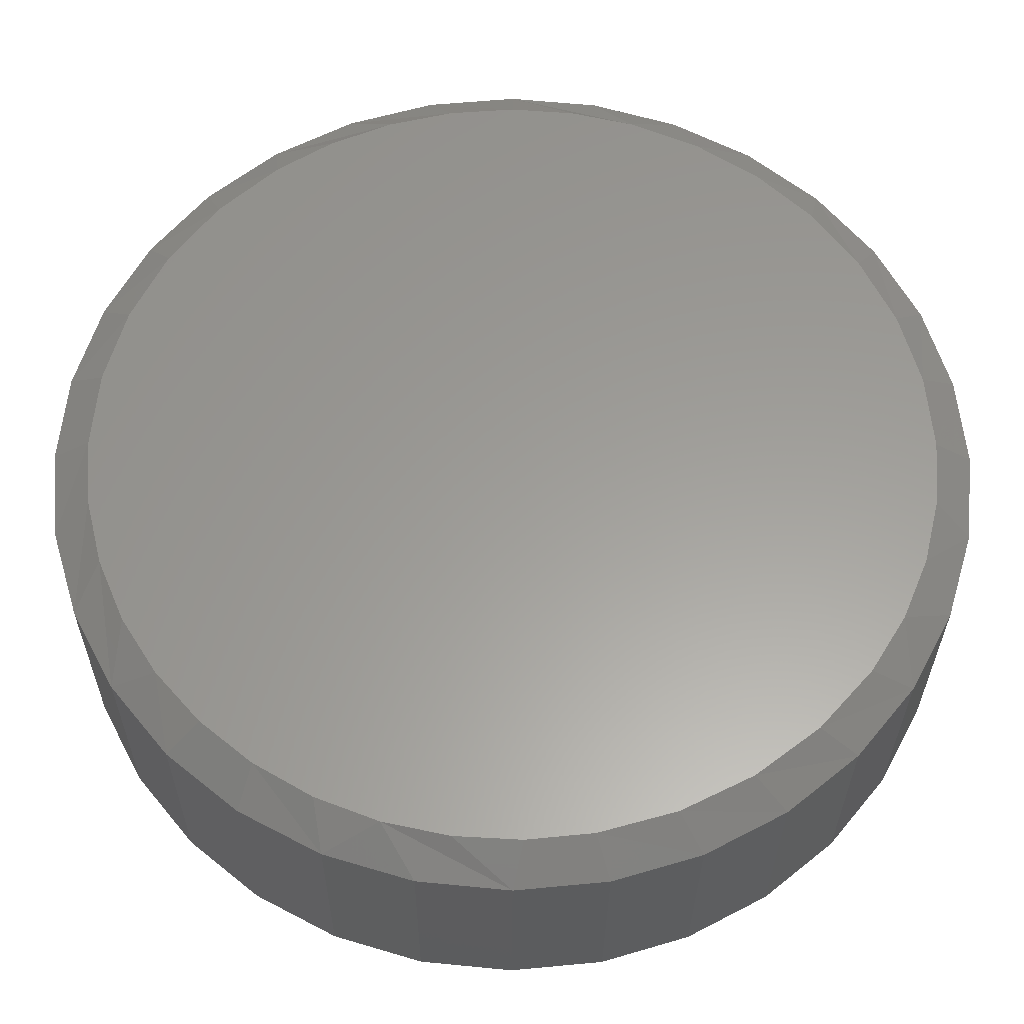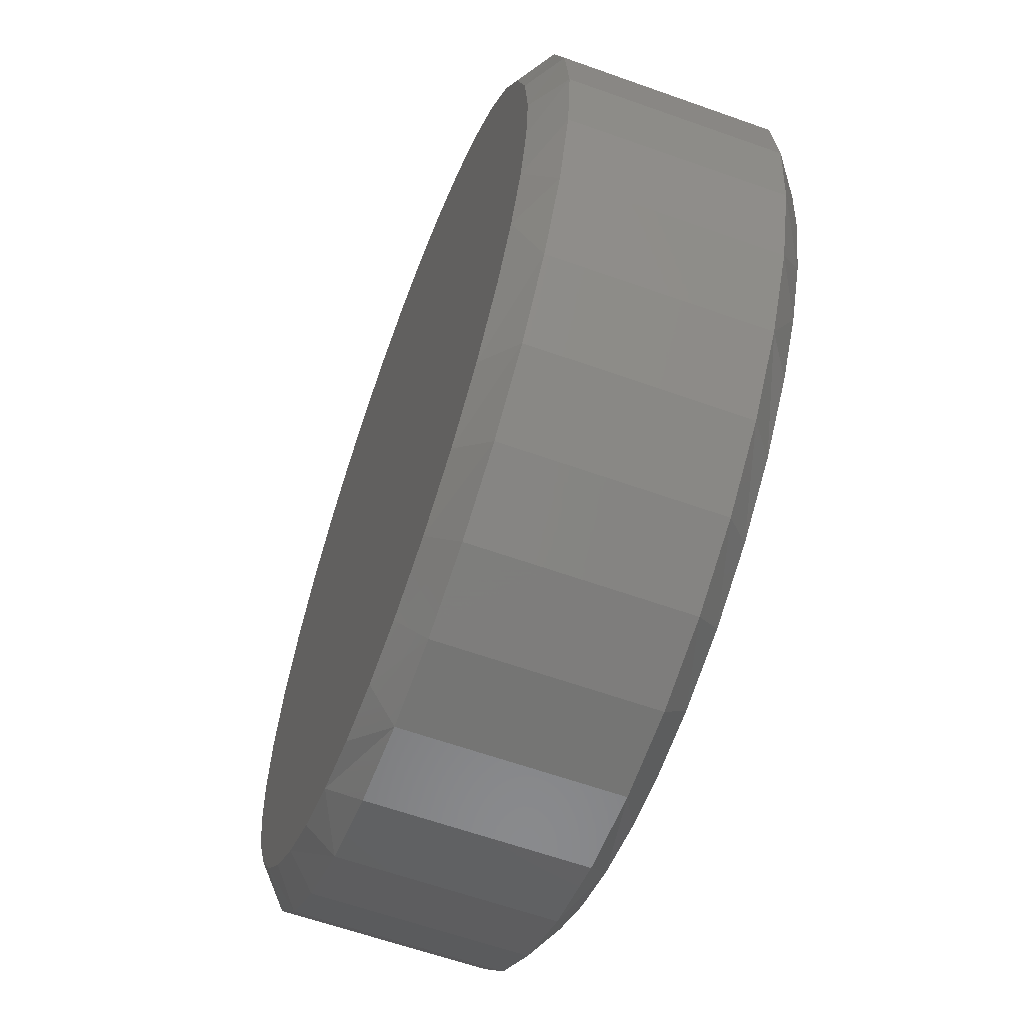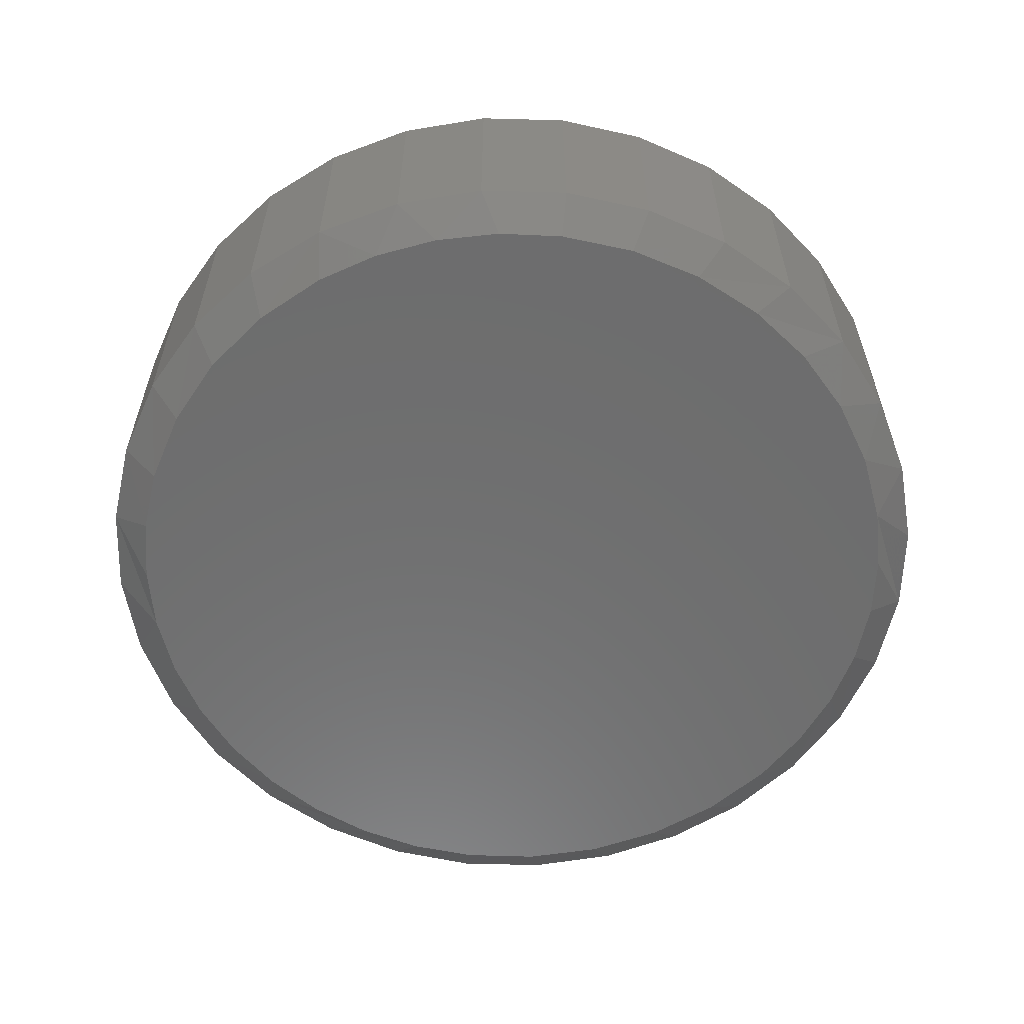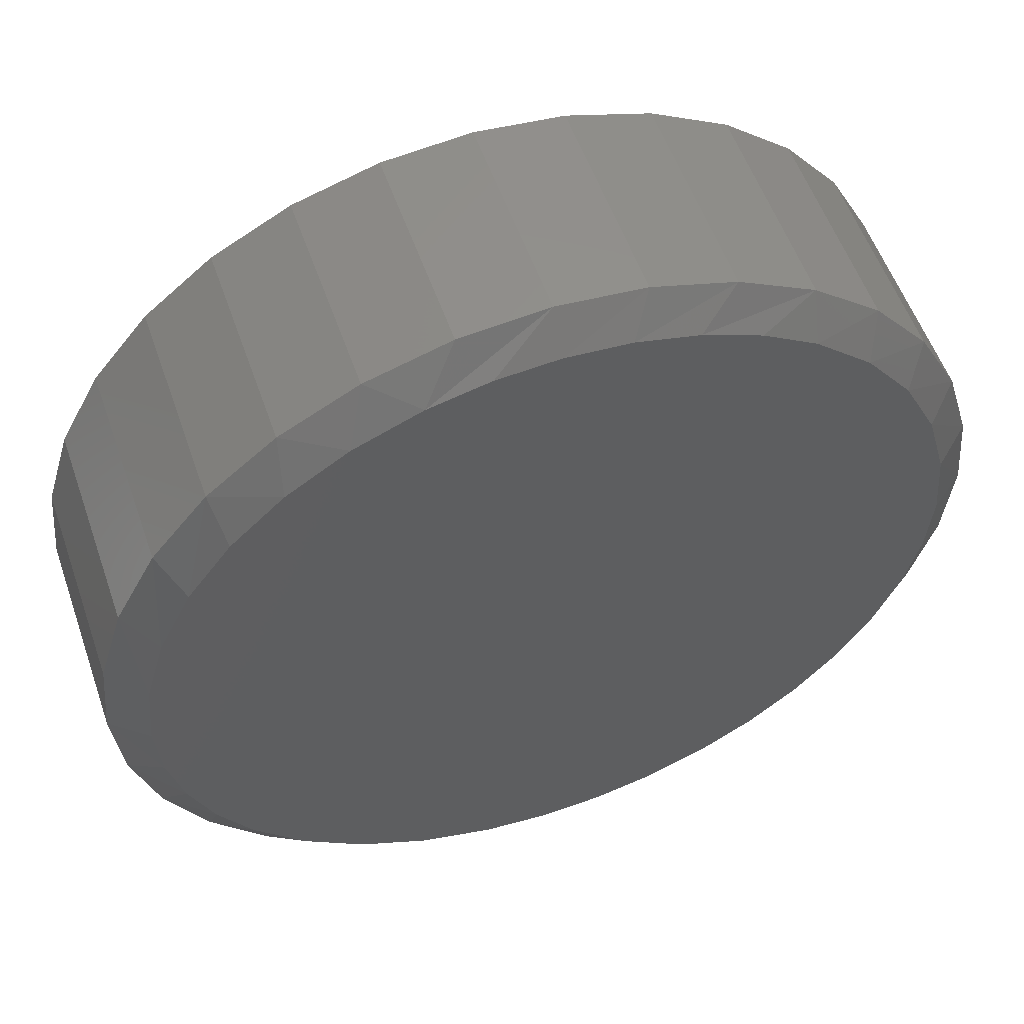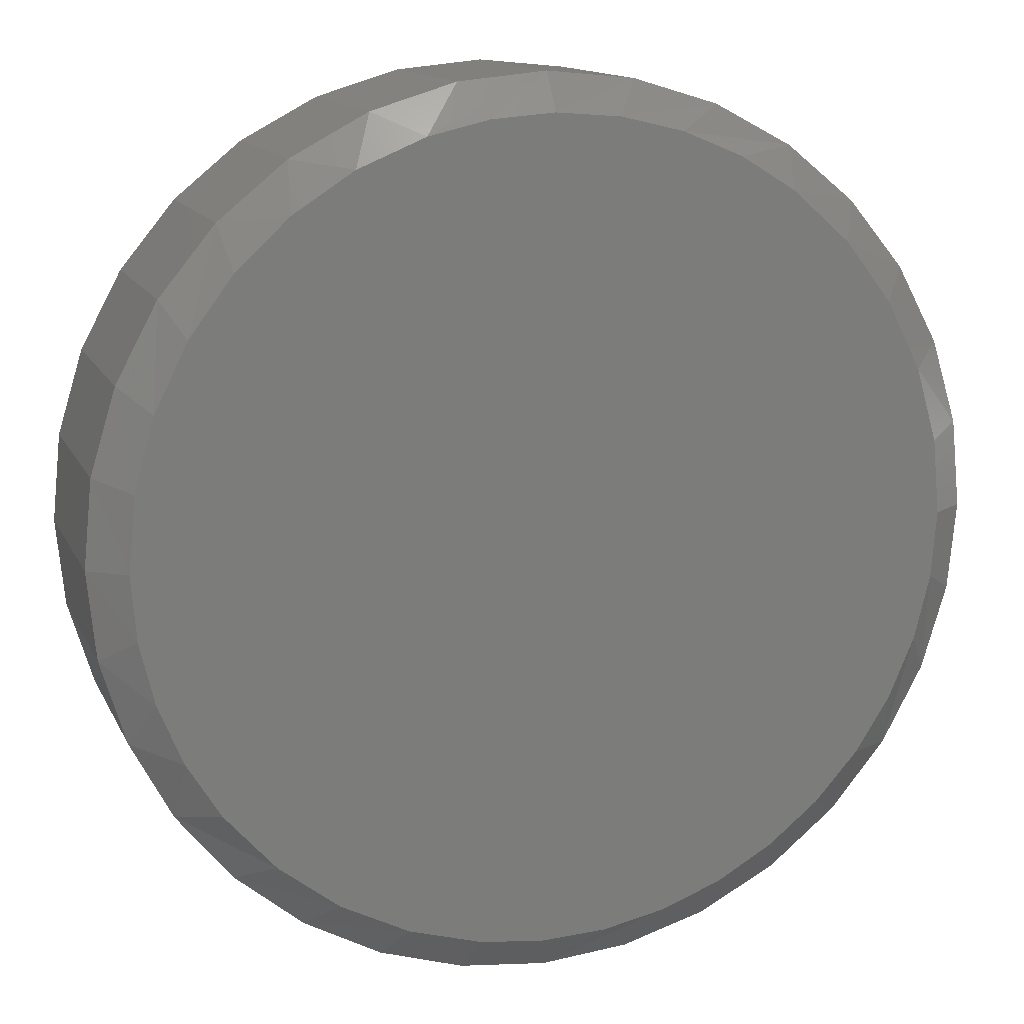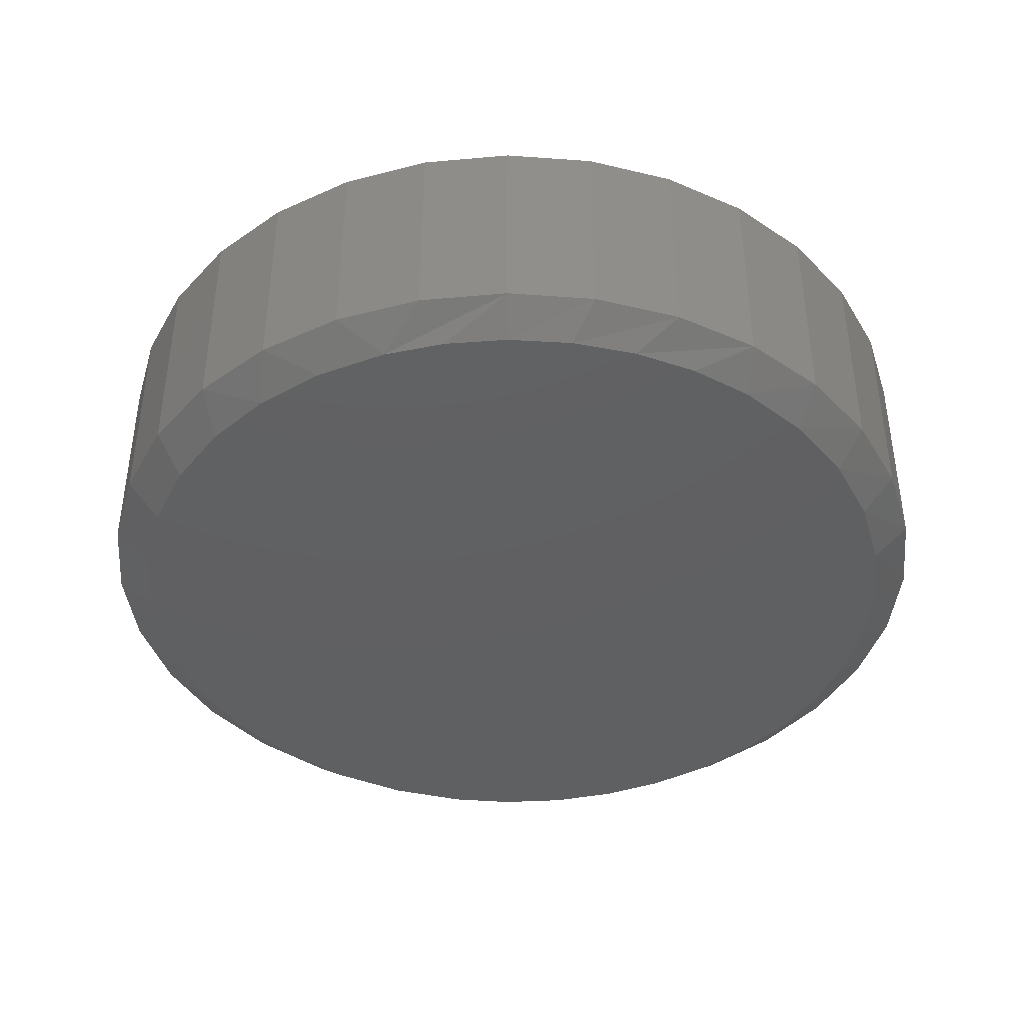
<metadata>
{"format":"stl","ext":"stl","renderer":"f3d","projection":"perspective","resolution":1024,"background":"white","views":[{"elev":-29.7,"azim":179.7,"up":"+Z"},{"elev":-61.4,"azim":-110.0,"up":"+Z"},{"elev":-59.4,"azim":-97.2,"up":"+Y"},{"elev":55.2,"azim":-19.1,"up":"+Z"},{"elev":13.3,"azim":-17.8,"up":"+Z"},{"elev":-41.3,"azim":0.6,"up":"+Y"}]}
</metadata>
<code>
# stl→obj: 138 verts, 272 faces
v 0.7658 -0.04688 -2.784e-16
v 0.7658 -0.4062 -2.784e-16
v 0.7512 -0.04688 -0.1479
v 0.7512 -0.4062 -0.1479
v 0.7081 -0.04688 -0.29
v 0.7081 -0.4062 -0.29
v 0.6381 -0.04688 -0.4211
v 0.6381 -0.4062 -0.4211
v 0.5438 -0.04688 -0.5359
v 0.5438 -0.4062 -0.5359
v 0.429 -0.04688 -0.6302
v 0.429 -0.4062 -0.6302
v 0.2979 -0.04688 -0.7002
v 0.2979 -0.4062 -0.7002
v 0.1558 -0.04688 -0.7433
v 0.1558 -0.4062 -0.7433
v 0.007895 -0.04688 -0.7579
v 0.007895 -0.4062 -0.7579
v -0.14 -0.04688 -0.7433
v -0.14 -0.4062 -0.7433
v -0.2821 -0.04688 -0.7002
v -0.2821 -0.4062 -0.7002
v -0.4132 -0.04688 -0.6302
v -0.4132 -0.4062 -0.6302
v -0.528 -0.04688 -0.5359
v -0.528 -0.4062 -0.5359
v -0.6223 -0.04688 -0.4211
v -0.6223 -0.4062 -0.4211
v -0.6923 -0.04688 -0.29
v -0.6923 -0.4062 -0.29
v -0.7354 -0.04688 -0.1479
v -0.7354 -0.4062 -0.1479
v -0.75 -0.04688 9.281e-17
v -0.75 -0.4062 9.281e-17
v -0.7354 -0.04688 0.1479
v -0.7354 -0.4062 0.1479
v -0.6923 -0.04688 0.29
v -0.6923 -0.4062 0.29
v -0.6223 -0.04688 0.4211
v -0.6223 -0.4062 0.4211
v -0.528 -0.04688 0.5359
v -0.528 -0.4062 0.5359
v -0.4132 -0.04688 0.6302
v -0.4132 -0.4062 0.6302
v -0.2821 -0.04688 0.7002
v -0.2821 -0.4062 0.7002
v -0.14 -0.04688 0.7433
v -0.14 -0.4062 0.7433
v 0.007895 -0.04688 0.7579
v 0.007895 -0.4062 0.7579
v 0.1558 -0.04688 0.7433
v 0.1558 -0.4062 0.7433
v 0.2979 -0.04688 0.7002
v 0.2979 -0.4062 0.7002
v 0.429 -0.04688 0.6302
v 0.429 -0.4062 0.6302
v 0.5438 -0.04688 0.5359
v 0.5438 -0.4062 0.5359
v 0.6381 -0.04688 0.4211
v 0.6381 -0.4062 0.4211
v 0.7081 -0.04688 0.29
v 0.7081 -0.4062 0.29
v 0.7512 -0.04688 0.1479
v 0.7512 -0.4062 0.1479
v -0.09856 -0.4531 0.6872
v 0.1176 -0.4531 0.6867
v 0.007895 -0.4531 0.6954
v 0.2245 -0.4531 0.6608
v -0.2025 -0.4531 0.6628
v 0.3261 -0.4531 0.6183
v -0.3168 -0.4531 0.6149
v 0.4196 -0.4531 0.5604
v -0.4208 -0.4531 0.5475
v 0.5173 -0.4531 0.4734
v -0.5112 -0.4531 0.4627
v 0.597 -0.4531 0.3695
v -0.5851 -0.4531 0.3632
v 0.6558 -0.4531 0.2526
v -0.6413 -0.4531 0.2491
v 0.6916 -0.4531 0.1267
v -0.6759 -0.4531 0.1267
v 0.7033 -0.4531 -1.167e-16
v -0.6875 -0.4531 -2.811e-07
v 0.6942 -0.4531 -0.1122
v -0.6788 -0.4531 -0.1097
v 0.6671 -0.4531 -0.2215
v -0.6529 -0.4531 -0.2166
v 0.6227 -0.4531 -0.325
v -0.6104 -0.4531 -0.3182
v 0.5636 -0.4531 -0.4181
v -0.5525 -0.4531 -0.4117
v 0.4905 -0.4531 -0.5007
v -0.4653 -0.4531 -0.5096
v 0.4052 -0.4531 -0.5707
v -0.3612 -0.4531 -0.5893
v 0.31 -0.4531 -0.6263
v -0.244 -0.4531 -0.6482
v 0.2078 -0.4531 -0.666
v 0.1007 -0.4531 -0.6892
v -0.1179 -0.4531 -0.6839
v -0.00882 -0.4531 -0.6952
v 0.007895 8.414e-17 0.6954
v 0.1176 9.632e-17 0.6867
v -0.09856 7.232e-17 0.6872
v 0.2078 1.063e-16 -0.666
v -0.244 5.618e-17 -0.6482
v 0.31 1.177e-16 -0.6263
v -0.3612 4.316e-17 -0.5893
v 0.4052 1.283e-16 -0.5707
v -0.4653 3.161e-17 -0.5096
v 0.4905 1.377e-16 -0.5007
v -0.5525 2.192e-17 -0.4117
v 0.5636 1.458e-16 -0.4181
v -0.6104 1.549e-17 -0.3182
v 0.6227 1.524e-16 -0.325
v -0.6529 1.078e-17 -0.2166
v 0.6671 1.573e-16 -0.2215
v -0.6788 7.905e-18 -0.1097
v 0.6942 1.603e-16 -0.1122
v -0.6875 6.939e-18 -2.811e-07
v 0.7033 1.613e-16 -1.445e-16
v -0.6759 8.231e-18 0.1267
v 0.6916 1.601e-16 0.1267
v -0.6413 1.206e-17 0.2491
v 0.6558 1.561e-16 0.2526
v -0.5851 1.831e-17 0.3632
v 0.597 1.495e-16 0.3695
v -0.5112 2.651e-17 0.4627
v 0.5173 1.407e-16 0.4734
v -0.4208 3.655e-17 0.5475
v 0.4196 1.299e-16 0.5604
v -0.3168 4.809e-17 0.6149
v 0.3261 1.195e-16 0.6183
v -0.2025 6.078e-17 0.6628
v 0.2245 1.082e-16 0.6608
v -0.00882 8.229e-17 -0.6952
v -0.1179 7.018e-17 -0.6839
v 0.1007 9.444e-17 -0.6892
f 1 2 3
f 3 2 4
f 3 4 5
f 5 4 6
f 5 6 7
f 7 6 8
f 7 8 9
f 9 8 10
f 9 10 11
f 11 10 12
f 11 12 13
f 13 12 14
f 13 14 15
f 15 14 16
f 15 16 17
f 17 16 18
f 17 18 19
f 19 18 20
f 19 20 21
f 21 20 22
f 21 22 23
f 23 22 24
f 23 24 25
f 25 24 26
f 25 26 27
f 27 26 28
f 27 28 29
f 29 28 30
f 29 30 31
f 31 30 32
f 31 32 33
f 33 32 34
f 33 34 35
f 35 34 36
f 35 36 37
f 37 36 38
f 37 38 39
f 39 38 40
f 39 40 41
f 41 40 42
f 41 42 43
f 43 42 44
f 43 44 45
f 45 44 46
f 45 46 47
f 47 46 48
f 47 48 49
f 49 48 50
f 49 50 51
f 51 50 52
f 51 52 53
f 53 52 54
f 53 54 55
f 55 54 56
f 55 56 57
f 57 56 58
f 57 58 59
f 59 58 60
f 59 60 61
f 61 60 62
f 61 62 63
f 63 62 64
f 63 64 1
f 1 64 2
f 65 66 67
f 66 65 68
f 68 65 69
f 68 69 70
f 70 69 71
f 70 71 72
f 72 71 73
f 72 73 74
f 74 73 75
f 74 75 76
f 76 75 77
f 76 77 78
f 78 77 79
f 78 79 80
f 80 79 81
f 80 81 82
f 82 81 83
f 82 83 84
f 84 83 85
f 84 85 86
f 86 85 87
f 86 87 88
f 88 87 89
f 88 89 90
f 90 89 91
f 90 91 92
f 92 91 93
f 92 93 94
f 94 93 95
f 94 95 96
f 96 95 97
f 96 97 98
f 98 97 99
f 99 97 100
f 99 100 101
f 98 18 16
f 16 14 98
f 89 30 28
f 18 98 99
f 83 34 85
f 85 34 32
f 85 32 87
f 87 32 30
f 87 30 89
f 2 82 4
f 4 82 84
f 4 84 6
f 6 84 86
f 6 86 8
f 8 86 88
f 8 88 90
f 8 90 10
f 10 90 92
f 10 92 12
f 12 92 94
f 12 94 14
f 14 94 96
f 14 96 98
f 95 24 97
f 97 24 22
f 97 22 100
f 100 22 20
f 100 20 101
f 101 20 18
f 101 18 99
f 24 95 26
f 26 95 93
f 26 93 28
f 28 93 91
f 28 91 89
f 71 46 44
f 71 44 73
f 44 42 73
f 69 50 48
f 48 46 69
f 69 46 71
f 50 69 65
f 60 76 62
f 62 76 78
f 62 78 64
f 64 78 80
f 64 80 2
f 2 80 82
f 77 40 79
f 79 40 38
f 79 38 81
f 81 38 36
f 81 36 83
f 83 36 34
f 40 77 42
f 42 77 75
f 42 75 73
f 70 56 68
f 68 56 54
f 68 54 66
f 66 54 52
f 66 52 67
f 67 52 50
f 67 50 65
f 76 60 74
f 74 60 58
f 74 58 72
f 72 58 56
f 72 56 70
f 102 103 104
f 105 106 107
f 107 106 108
f 107 108 109
f 109 108 110
f 109 110 111
f 111 110 112
f 111 112 113
f 113 112 114
f 113 114 115
f 115 114 116
f 115 116 117
f 117 116 118
f 117 118 119
f 119 118 120
f 119 120 121
f 121 120 122
f 121 122 123
f 123 122 124
f 123 124 125
f 125 124 126
f 125 126 127
f 127 126 128
f 127 128 129
f 129 128 130
f 129 130 131
f 131 130 132
f 131 132 133
f 133 132 134
f 133 134 135
f 135 134 104
f 135 104 103
f 136 137 138
f 138 137 106
f 138 106 105
f 15 17 105
f 105 13 15
f 27 29 114
f 138 105 17
f 113 115 7
f 7 115 117
f 7 117 5
f 5 117 119
f 5 119 3
f 3 119 121
f 3 121 1
f 114 29 116
f 116 29 31
f 116 31 118
f 118 31 33
f 118 33 120
f 105 107 13
f 13 107 109
f 13 109 11
f 11 109 111
f 11 111 9
f 9 111 113
f 9 113 7
f 138 17 136
f 136 17 19
f 136 19 137
f 137 19 21
f 137 21 106
f 106 21 23
f 106 23 108
f 114 112 27
f 27 112 110
f 27 110 25
f 25 110 108
f 25 108 23
f 43 45 132
f 130 43 132
f 130 41 43
f 47 49 134
f 134 45 47
f 132 45 134
f 104 134 49
f 124 39 126
f 39 124 37
f 37 124 122
f 37 122 35
f 35 122 120
f 35 120 33
f 61 127 59
f 127 61 125
f 125 61 63
f 125 63 123
f 123 63 1
f 123 1 121
f 130 128 41
f 41 128 126
f 41 126 39
f 104 49 102
f 102 49 51
f 102 51 103
f 103 51 53
f 103 53 135
f 135 53 55
f 135 55 133
f 133 55 131
f 131 55 57
f 131 57 129
f 129 57 59
f 129 59 127

</code>
